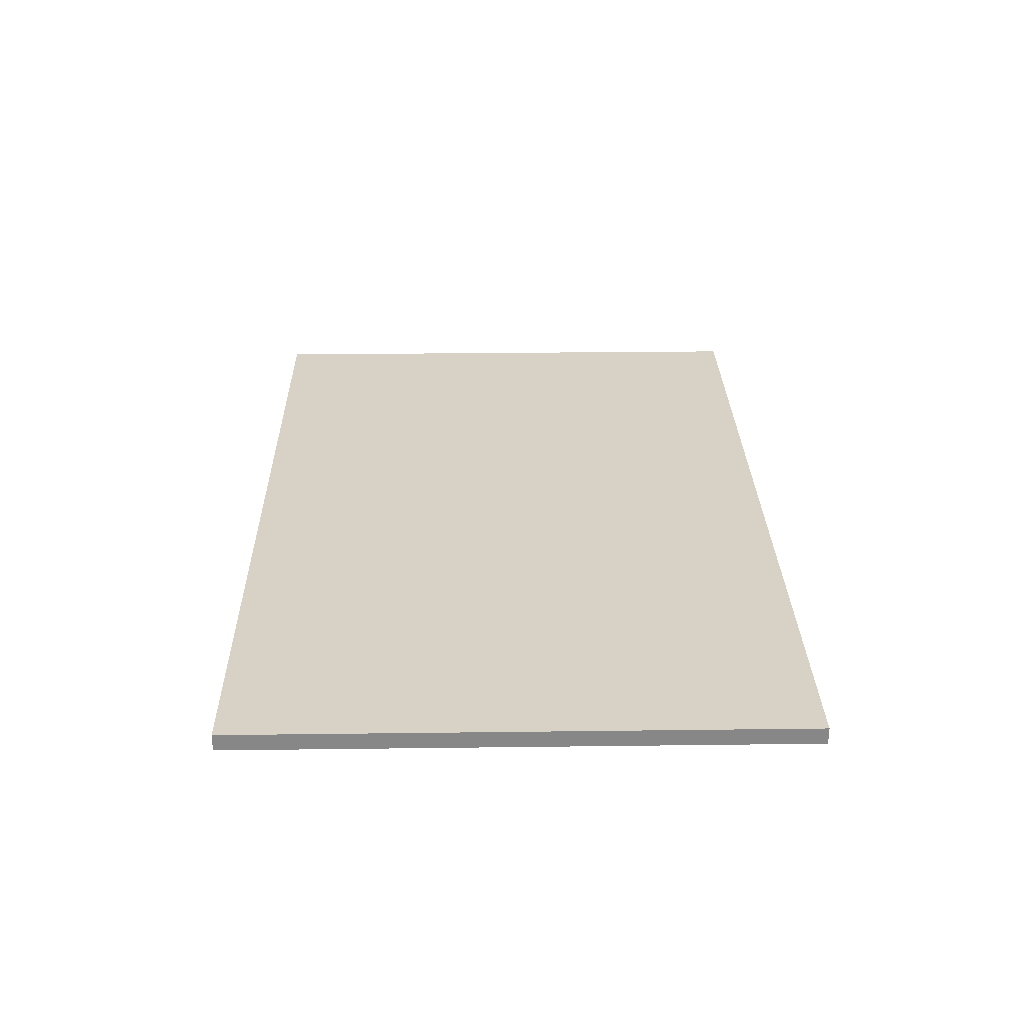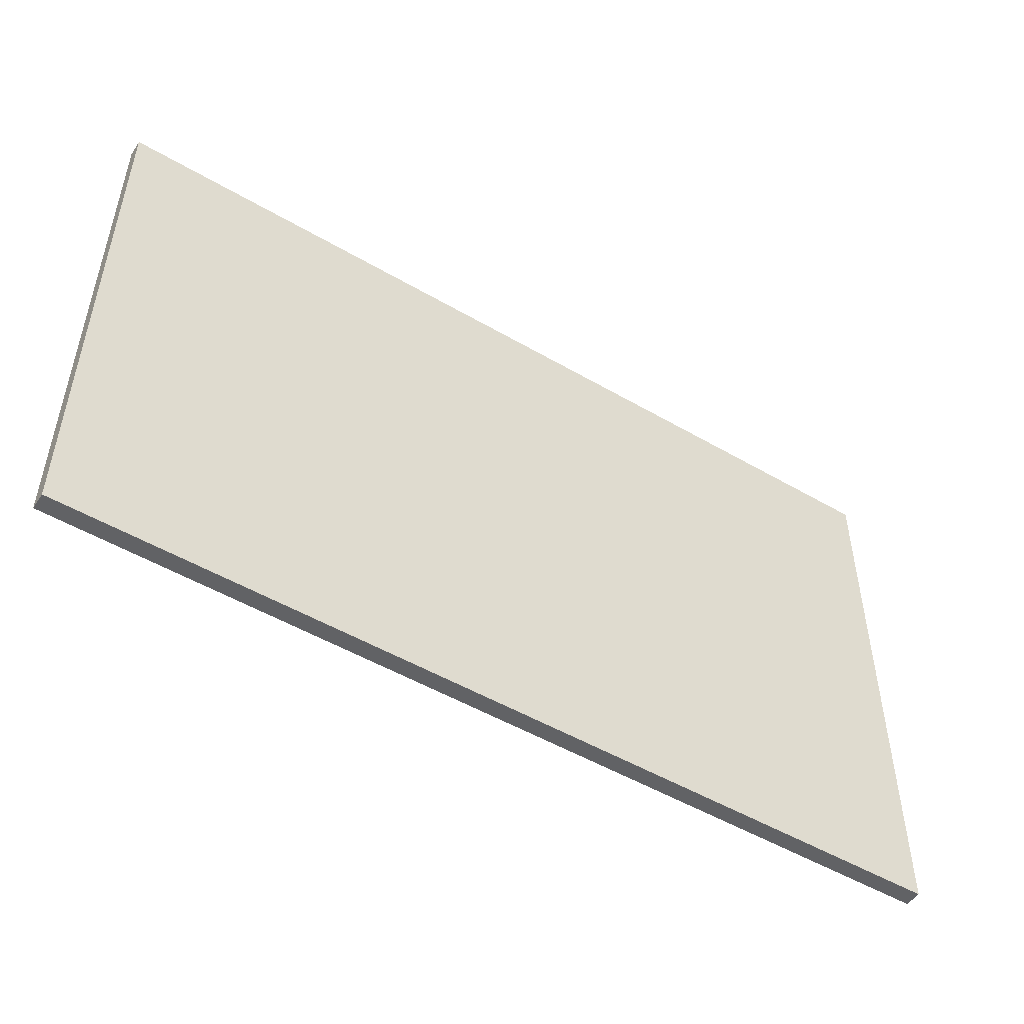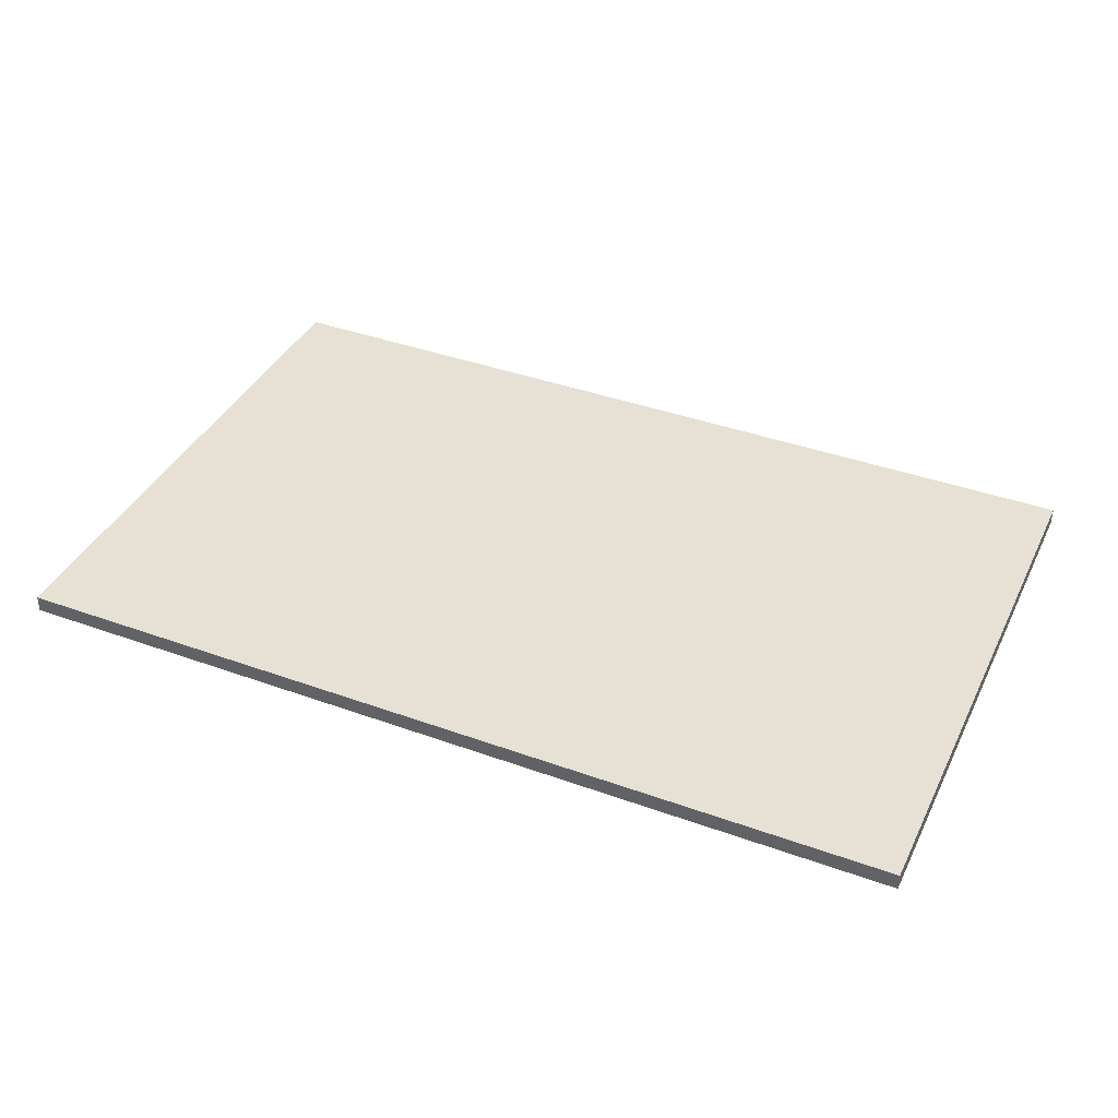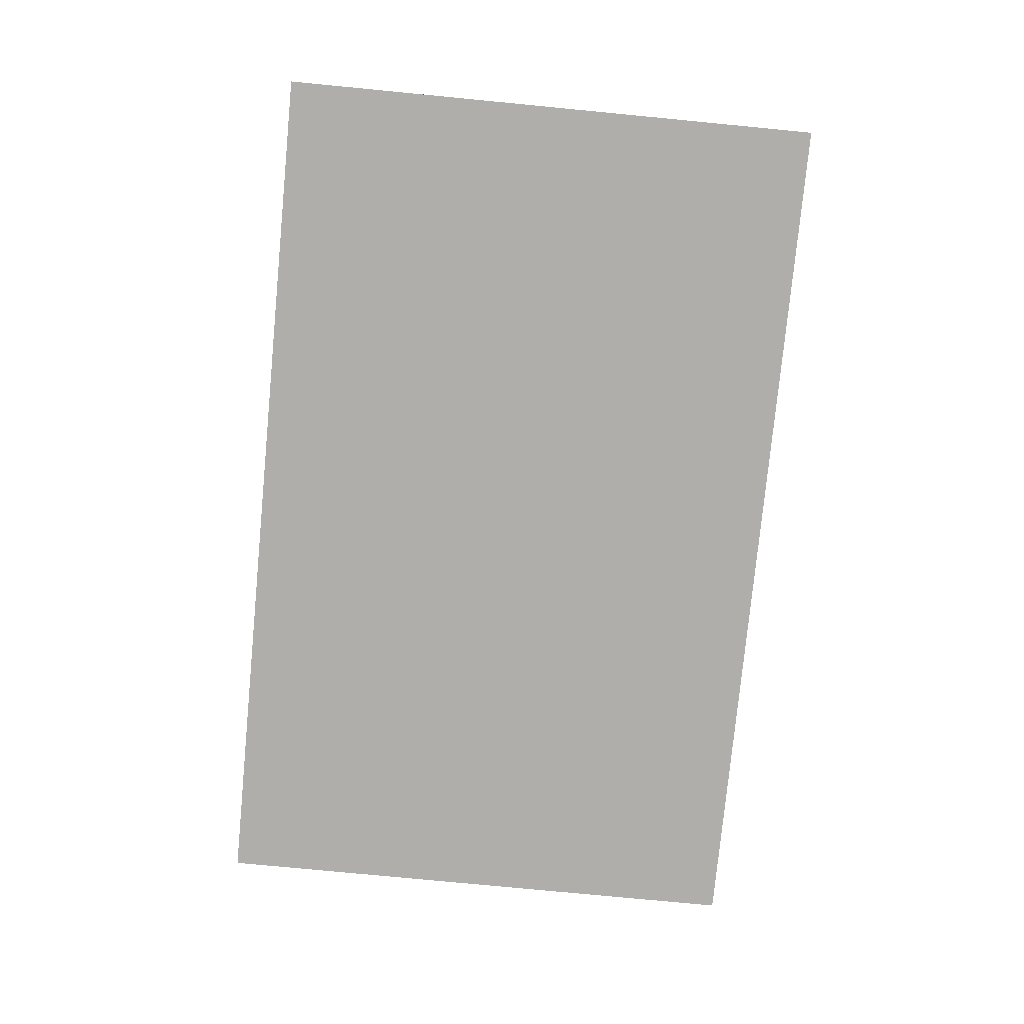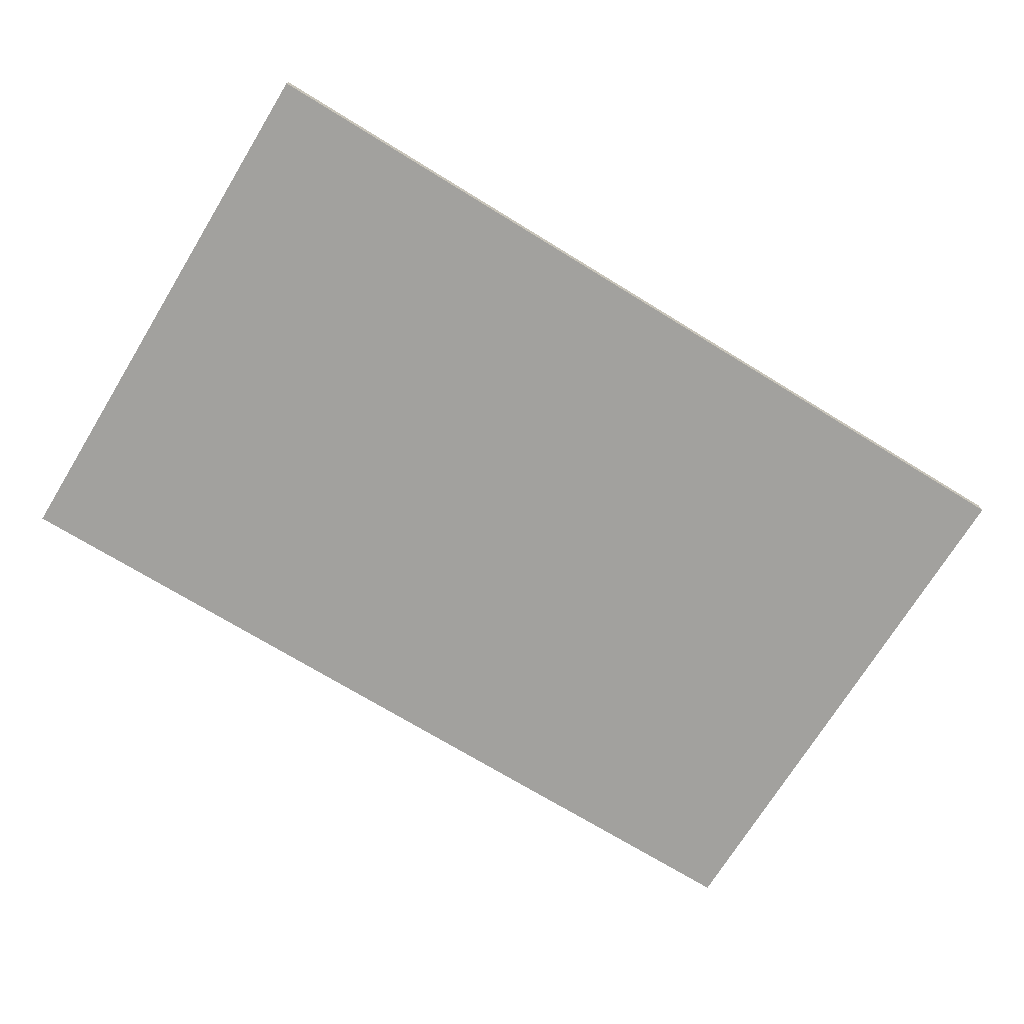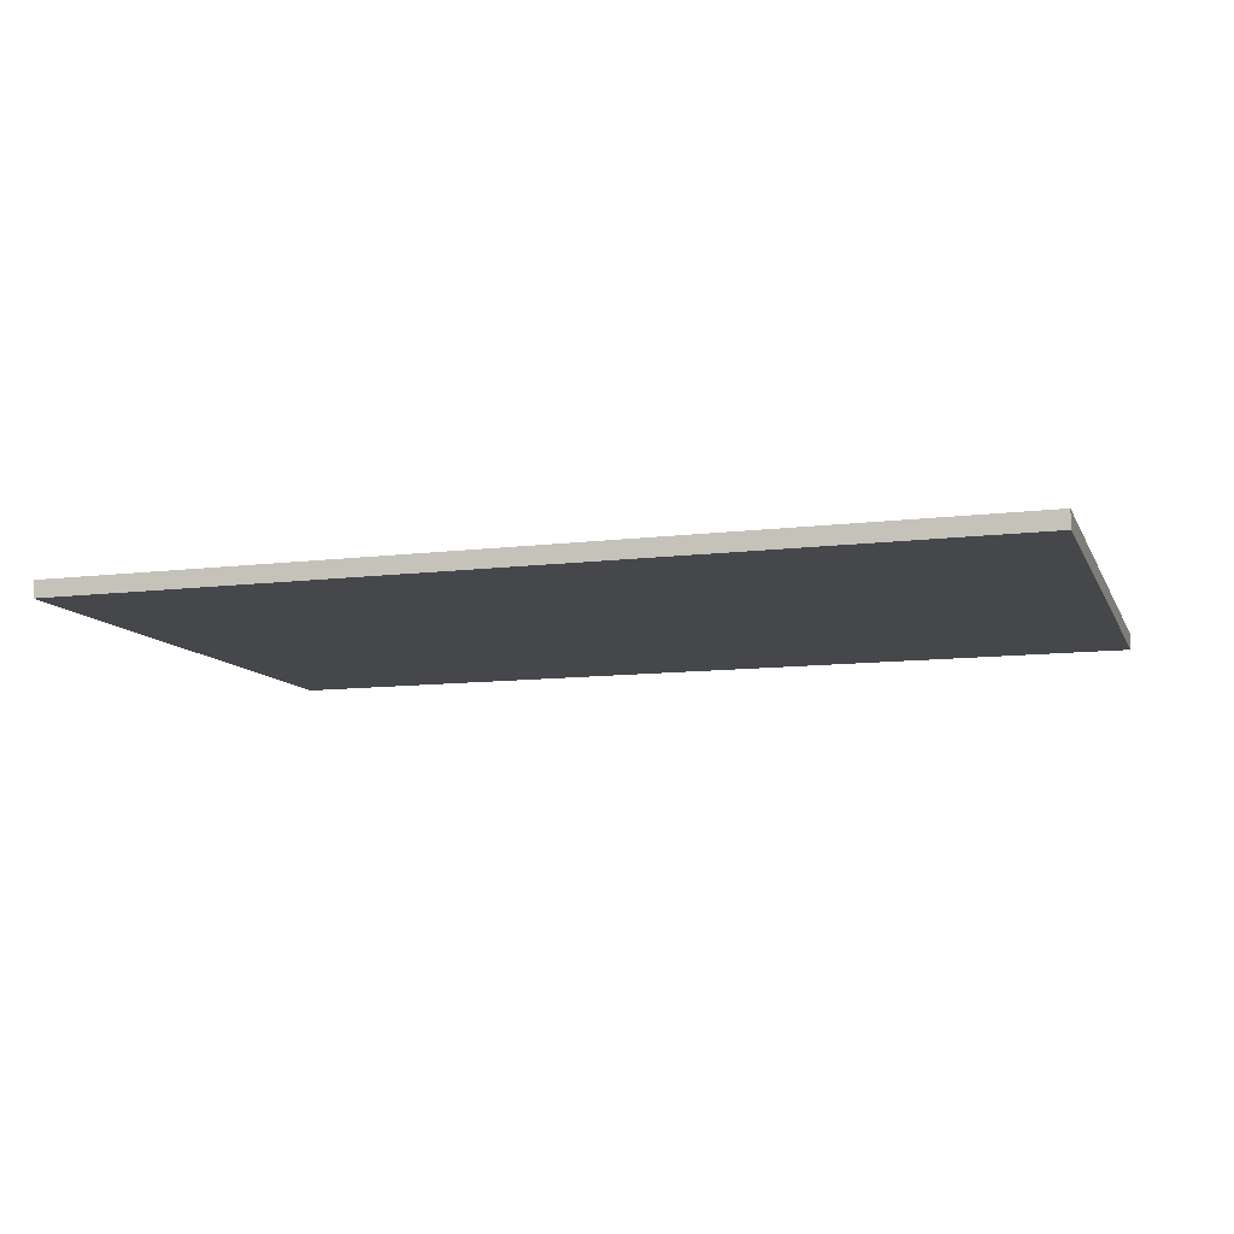
<metadata>
{"format":"obj","ext":"obj","renderer":"f3d","projection":"perspective","resolution":1024,"background":"white","views":[{"elev":27.5,"azim":-91.1,"up":"+Z"},{"elev":-50.6,"azim":-32.6,"up":"+Y"},{"elev":39.3,"azim":-155.7,"up":"+Z"},{"elev":-77.9,"azim":84.5,"up":"+Z"},{"elev":-72.1,"azim":148.5,"up":"+Z"},{"elev":-10.6,"azim":-162.5,"up":"+Z"}]}
</metadata>
<code>
g default
v 11.83 3.019 11.99
v 11.83 3.019 11.56
v 11.83 17.31 11.99
v 11.83 17.31 11.56
v -11.02 17.31 11.99
v -11.02 17.31 11.56
v -11.02 3.019 11.99
v -11.02 3.019 11.56
g pCube1
f 1 2 4 3
f 3 4 6 5
f 5 6 8 7
f 7 8 2 1
f 2 8 6 4
f 7 1 3 5

</code>
